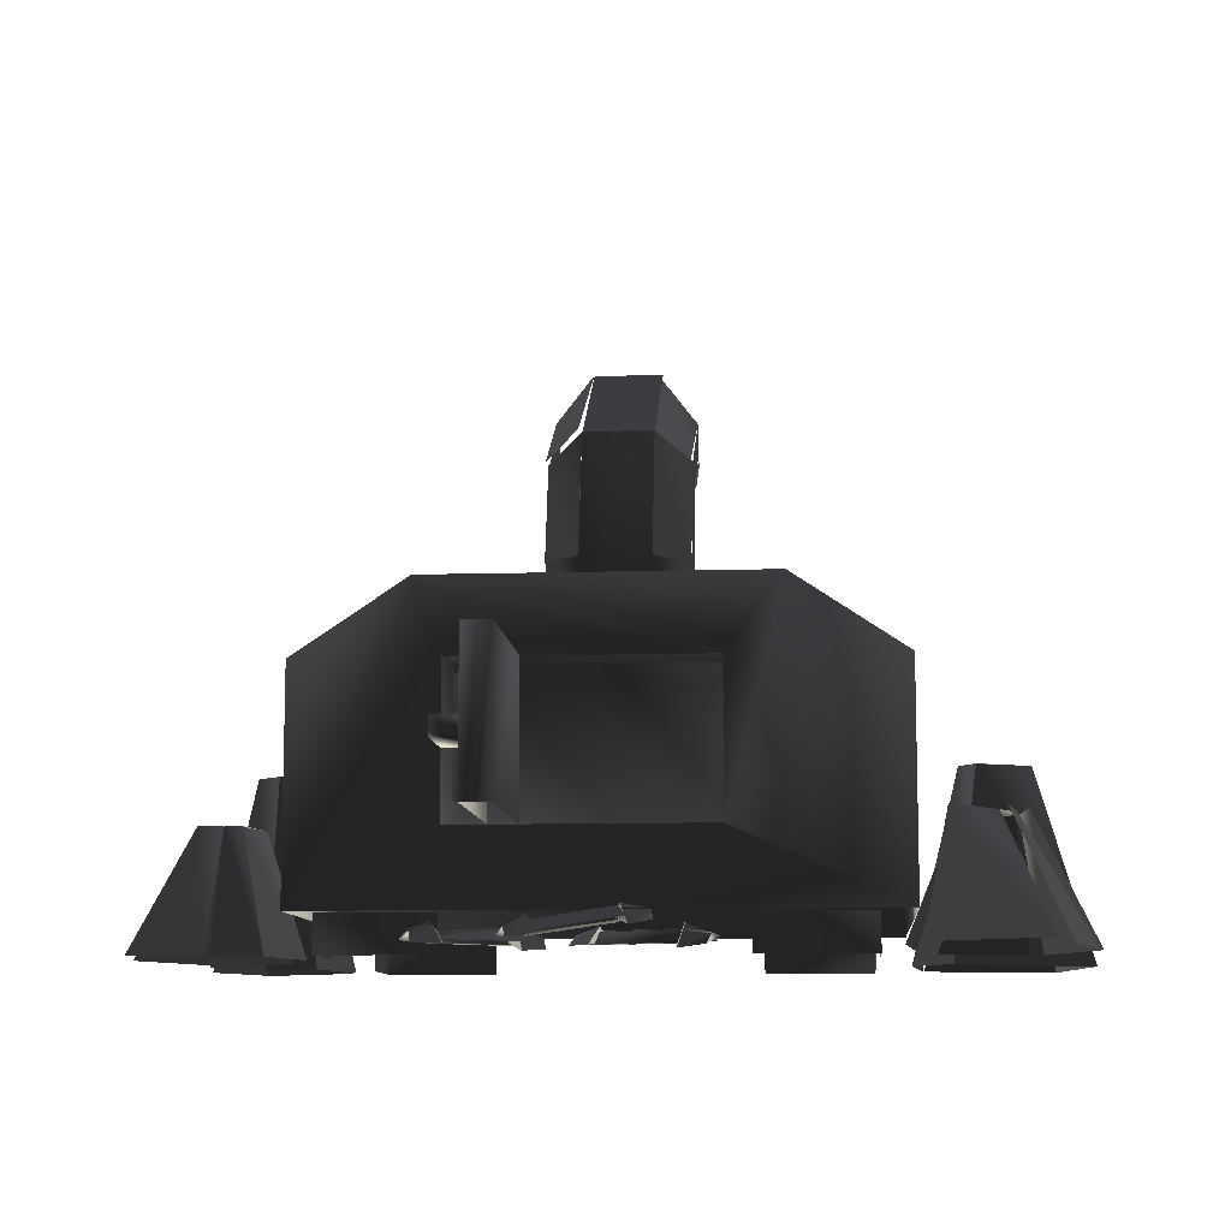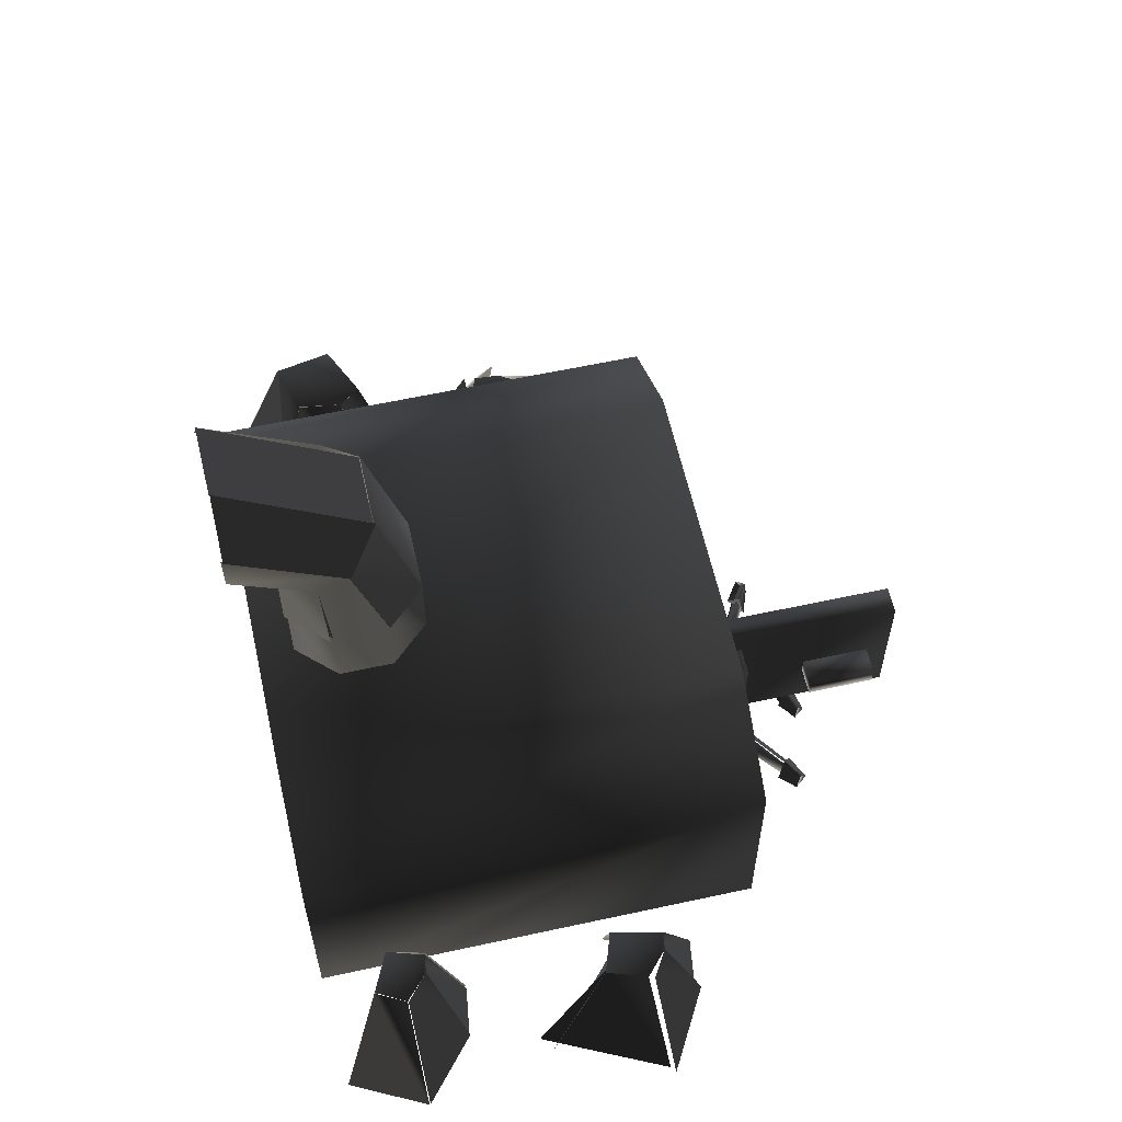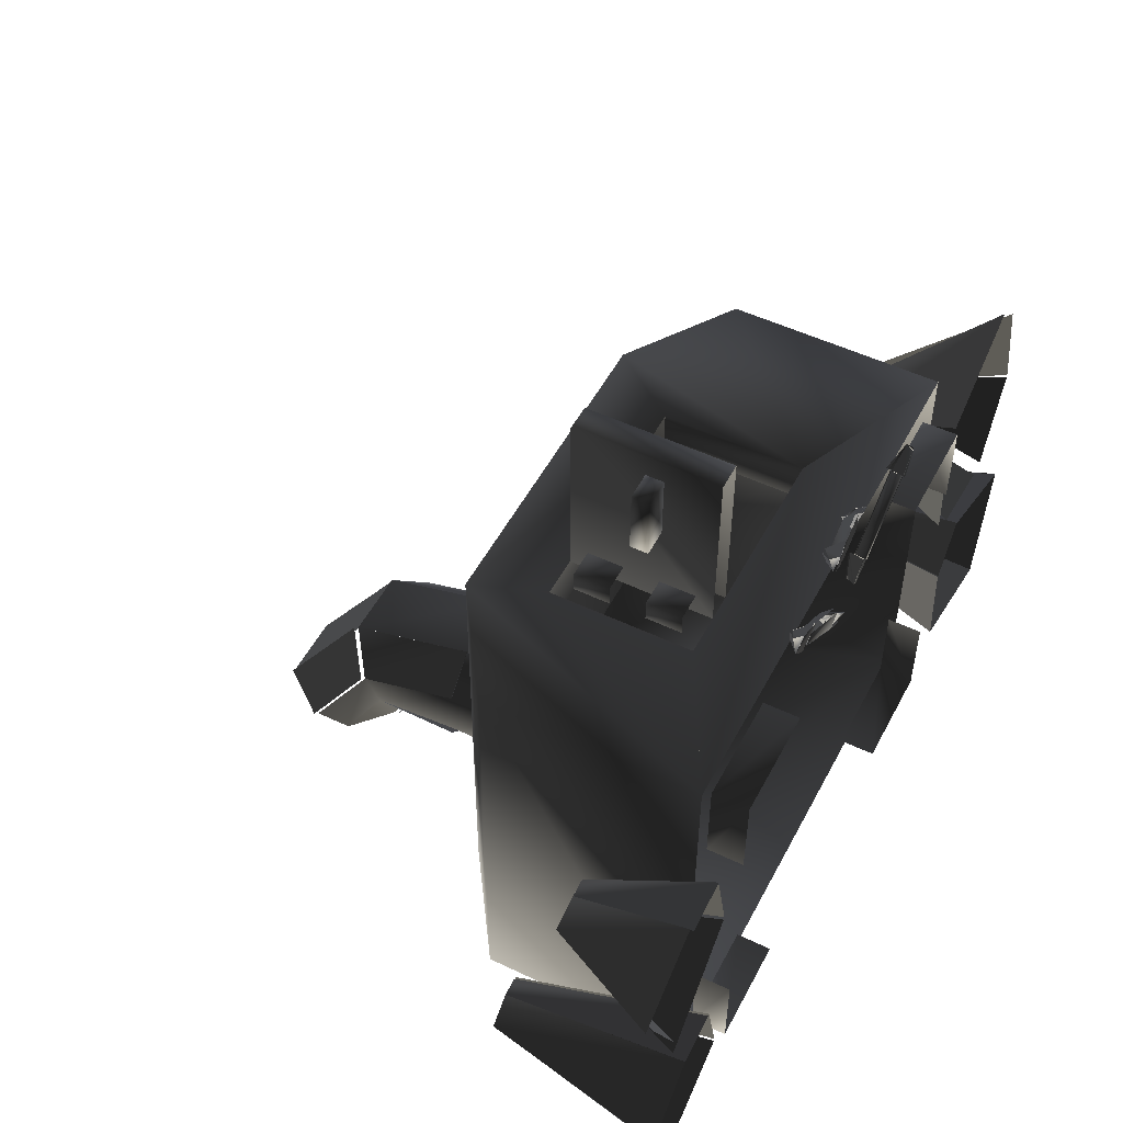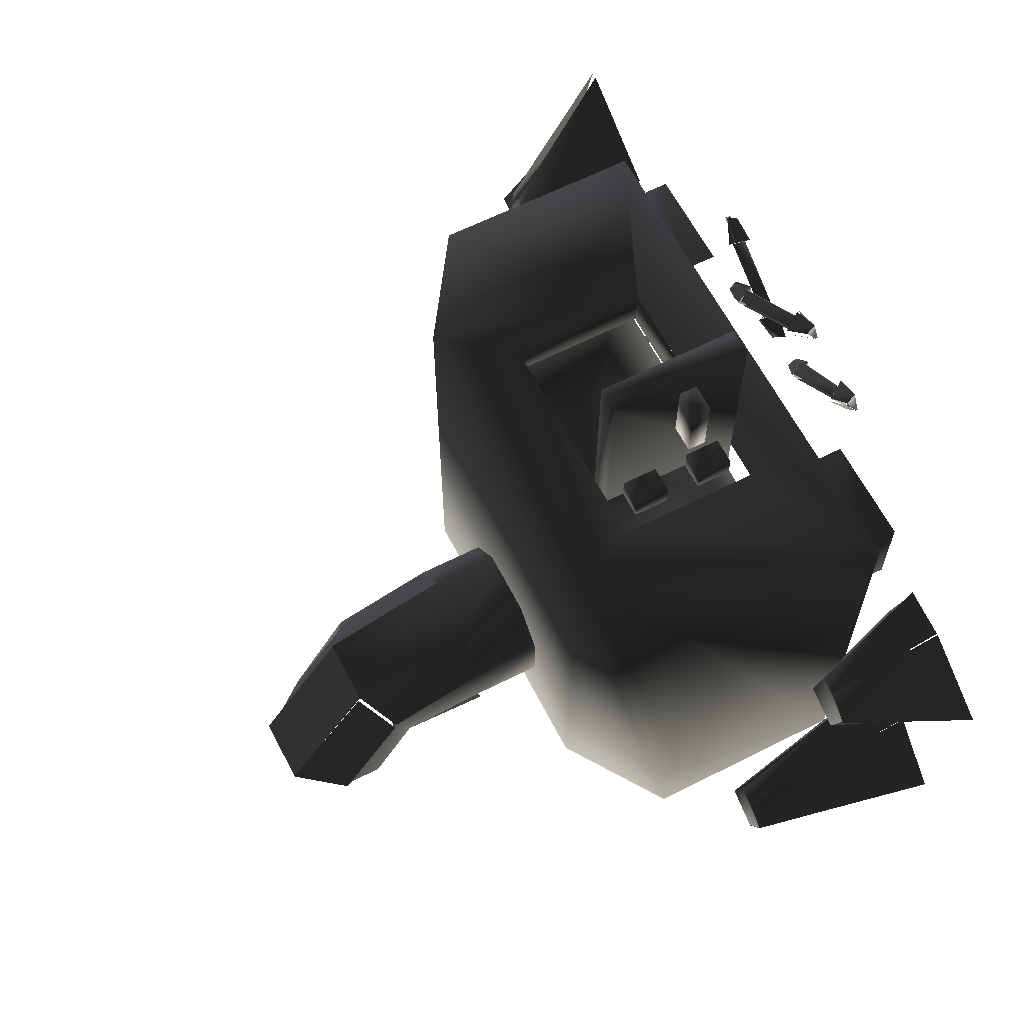
<metadata>
{"format":"obj","ext":"obj","renderer":"f3d","projection":"perspective","resolution":1024,"background":"white","views":[{"elev":-10.0,"azim":4.6,"up":"+Y"},{"elev":59.7,"azim":-102.6,"up":"+Y"},{"elev":51.4,"azim":-62.7,"up":"+Z"},{"elev":63.0,"azim":-117.1,"up":"+Z"}]}
</metadata>
<code>
v 111 16 -124
v -128 16 -124
v -128 112 -124
v -80 144 -124
v 63 144 -124
v 111 112 -124
v -80 144 -124
v -80 144 78
v 63 144 78
v 63 144 -124
v -128 16 -124
v -128 16 78
v -128 112 78
v -128 112 -124
v -128 112 78
v -80 144 78
v -80 144 -124
v 63 144 -124
v 63 144 78
v 111 112 78
v 111 112 -124
v 111 112 -124
v 111 112 78
v 111 16 78
v 111 16 -124
v -79 128 -44
v -79 48 -44
v 64 48 -44
v 64 128 -44
v -79 48 56
v 64 48 56
v 64 48 -44
v -79 48 -44
v -79 128 56
v -79 48 56
v -79 48 -44
v -79 128 -44
v 64 128 -44
v 64 48 -44
v 64 48 56
v 64 128 56
v -70 -1.175e-08 66
v -70 16 66
v -118 16 66
v -118 -2.665e-08 66
v -118 0 66
v -118 16 66
v -118 16 26
v -118 1.355e-20 26
v 97 6.776e-21 26
v 97 16 26
v 97 16 66
v 97 6.776e-21 66
v 97 3.295e-08 66
v 97 16 66
v 49 16 66
v 49 1.805e-08 66
v 49 0 -115
v 49 16 -115
v 97 16 -115
v 97 0 -115
v -118 0 -115
v -118 16 -115
v -70 16 -115
v -70 0 -115
v -118 -1.355e-20 -75
v -118 16 -75
v -118 16 -115
v -118 -1.355e-20 -115
v 97 -2.033e-20 -115
v 97 16 -115
v 97 16 -75
v 97 -2.033e-20 -75
v -50 88 88
v -50 104 88
v -62 104 88
v -62 88 88
v -62 88 88
v -62 104 88
v -62 104 78
v -62 88 78
v -62 104 78
v -62 104 88
v -50 104 88
v -50 104 78
v -50 56 88
v -50 72 88
v -62 72 88
v -62 56 88
v -62 56 88
v -62 72 88
v -62 72 78
v -62 56 78
v -62 72 78
v -62 72 88
v -50 72 88
v -50 72 78
v -62 72 119
v -62 80 119
v -50 80 119
v -50 72 119
v -50 72 119
v -50 80 119
v -50 80 149
v -50 72 149
v -50 72 149
v -50 80 149
v -62 80 149
v -62 72 149
v -62 72 149
v -62 80 149
v -62 80 119
v -62 72 119
v -62 72 149
v -62 72 119
v -50 72 119
v -50 72 149
v -62 80 119
v -62 80 149
v -50 80 149
v -50 80 119
v -38 112 159
v -50 112 159
v -50 48 159
v -38 48 159
v -38 112 78
v -50 112 78
v -50 112 159
v -38 112 159
v -50 48 78
v -50 48 159
v -50 112 159
v -50 112 78
v -38 48 159
v -38 48 78
v -38 112 78
v -38 112 159
v 39 112 59
v 39 48 59
v 39 48 78
v 39 112 78
v 4.86 207.1 -108.5
v 4 218 -129
v 20.86 235.1 -129.5
v 20.86 215.1 -94.49
v 18.55 222.9 -81.77
v 20 253 -129
v 2.547 275.9 -129.8
v 2.547 233.9 -67.77
v -28 208 -108
v -28 218 -129
v 4 218 -129
v 4 208 -108
v 4 234.5 -67.32
v 4 277 -129
v -28 276.5 -128.3
v -28 234.5 -67.32
v -44 223 -81
v -44 253 -129
v -44 236 -129
v -44 216 -94
v 20 216 -94
v 20 236 -129
v 20 253 -129
v 20 224 -81
v -42.52 217.6 -93.23
v -44 236 -129
v -26.52 219.6 -128.2
v -26.52 209.6 -107.2
v -29.64 236.3 -66.21
v -28 277 -128
v -45.64 254.3 -128.2
v -45.64 224.3 -80.21
v 2.805 176.1 -106.9
v 4 208 -108
v 18.81 216.1 -92.88
v 18.81 176.1 -89.88
v 19.92 176 -67.08
v 20 224 -81
v 3.919 235 -67.08
v 3.919 176 -50.08
v -28 176 -108
v 4 176 -108
v 4 176 -50
v 4 235 -67
v -28 235 -67
v -28 176 -50
v -44 176 -67
v -44 176 -91
v 20 176 -91
v 20 216 -94
v 20 224 -81
v 20 176 -67
v -45.5 176 -92.41
v -44 216 -94
v -29.5 208 -109.4
v -29.5 176 -109.4
v -28.28 176.1 -49.74
v -28 235 -67
v -44.28 223.1 -80.74
v -44.28 176.1 -66.74
v 4 144 -108
v 4 176 -108
v 20 176 -91
v 20 144 -91
v 20 144 -67
v 20 176 -67
v 4 176 -50
v 4 144 -50
v -28 144 -108
v 4 144 -108
v 4 144 -50
v 4 176 -50
v -28 176 -50
v -28 144 -50
v -44 144 -67
v -44 144 -91
v 20 144 -91
v 20 144 -67
v -44 144 -91
v -44 176 -91
v -28 176 -108
v -28 144 -108
v -28 144 -50
v -44 176 -67
v -44 144 -67
v -34.66 0.185 92.33
v -27 1 84
v -27.66 5.185 82.33
v -36.66 9.185 89.33
v -36.2 7.452 90.25
v -28 5 82
v -30.2 2.452 80.25
v -41.2 2.452 87.25
v -41.97 4.104 86.04
v -31 4 79
v -26.97 1.104 84.04
v -34.97 0.1039 92.04
v -42 4 86
v -37 9 89
v -35 -9.537e-07 92
v -27 1 84
v -28 5 82
v -31 4 79
v -39.71 2.474 86.17
v -68 2 110
v -65.71 7.474 111.2
v -38.71 7.474 88.17
v -37.04 8.375 90.33
v -65 7 112
v -63.04 3.375 114.3
v -34.04 3.375 93.33
v -35 2 92
v -64 2 113
v -68 2 110
v -39 2 87
v -35 2 92
v -38 7 89
v -39 2 87
v -68 2 110
v -65 7 112
v -64 2 113
v -70.7 3.9 107.5
v -77 3 115
v -73.7 6.9 117.5
v -65.7 9.9 111.5
v -65.03 8.943 111.9
v -73 6 118
v -72.03 1.943 120.9
v -61.03 1.943 115.9
v -61.02 1.649 116
v -72 2 121
v -77.02 2.649 115
v -70.02 2.649 108
v -61 2 116
v -65 9 112
v -70 3 108
v -77 3 115
v -73 6 118
v -72 2 121
v 23.2 -0.1633 114.6
v 34 1 119
v 36.2 4.837 118.6
v 26.2 8.837 112.6
v 25.07 7.105 114.3
v 36 5 119
v 38.07 2.105 116.3
v 28.07 2.105 109.3
v 28.93 4.299 108.1
v 39 4 115
v 33.93 1.299 119.1
v 22.93 0.2987 115.1
v 29 4 108
v 26 9 113
v 23 -9.537e-07 115
v 34 1 119
v 36 5 119
v 39 4 115
v 27.81 1.794 110.3
v -5 2 92
v -6.185 6.794 94.33
v 25.81 6.794 112.3
v 26 7 112
v -6 7 94
v -8 2 96
v 24 2 114
v 24 2 114
v -8 2 96
v -5 2 92
v 28 2 110
v 24 2 114
v 26 7 112
v 28 2 110
v -5 2 92
v -6 7 94
v -8 2 96
v -2.812 3.533 89.34
v -13 3 86
v -14.81 6.533 88.34
v -5.812 9.533 93.34
v -5.898 8.875 93.88
v -15 6 89
v -17.9 1.875 90.88
v -9.898 1.875 97.88
v -9.987 1.652 97.97
v -18 2 91
v -12.99 2.652 85.97
v -2.987 2.652 89.97
v -10 2 98
v -6 9 94
v -3 3 90
v -13 3 86
v -15 6 89
v -18 2 91
v 4.908 8.887 106.8
v 14 11 100
v 12.91 14.89 97.84
v 1.908 16.89 102.8
v 3.117 15 104.7
v 13 15 98
v 11.12 12 95.66
v 0.1172 10 100.7
v -0.9697 12.69 99.24
v 10 14 94
v 14.03 11.69 100.2
v 5.03 9.69 107.2
v -1 12 99
v 2 17 103
v 5 9 107
v 14 11 100
v 13 15 98
v 10 14 94
v 0.3352 10.4 100
v -32 4 119
v -29.66 10.4 120
v 0.3352 15.4 102
v 1.298 15.83 103.8
v -29 10 121
v -27.7 5.828 124.8
v 4.298 11.83 106.8
v 4.046 10.79 106
v -28 5 124
v -31.95 3.792 119
v 1.046 9.792 101
v 4 11 106
v 1 15 103
v 1 10 101
v -32 4 119
v -29 10 121
v -28 5 124
v -34.01 5.787 117.2
v -41 4 124
v -39.01 7.787 125.2
v -31.01 12.79 120.2
v -30 12.01 121
v -38 7 126
v -37 3.011 129
v -26 5.011 126
v -25.93 4.038 125.9
v -37 3 129
v -40.93 3.038 123.9
v -32.93 4.038 117.9
v -26 5 126
v -30 12 121
v -33 5 118
v -41 4 124
v -38 7 126
v -37 3 129
v 144 57 31
v 152 57 18
v 153 57 6
v 140 57 1
v 128 57 12
v 121.1 3.591 -19.8
v 140 57 1
v 152.1 59.59 0.2023
v 158.1 3.591 -25.8
v 163.8 3.218 -22.39
v 153 57 6
v 156.8 59.22 15.61
v 183.8 3.218 17.61
v 182.3 2.872 20.86
v 152 57 18
v 147.3 58.87 31.86
v 168.3 2.872 73.86
v 161.9 5.037 78.57
v 144 57 31
v 124.9 61.04 17.57
v 112.9 5.037 51.57
v 106.4 4.355 45.04
v 128 57 12
v 130.4 60.36 0.03647
v 112.4 4.355 -14.96
v 140 85 -54
v 164 85 -65
v 159 85 -91
v 136 85 -84
v 133 85 -64
v 118.1 -0.05336 -98.77
v 136 85 -84
v 159.1 84.95 -90.77
v 176.1 -0.05336 -115.8
v 176 0.007523 -116
v 159 85 -91
v 164 85.01 -65.01
v 188 0.007519 -54.01
v 187.9 -0.04015 -54.16
v 164 85 -65
v 139.9 84.96 -54.16
v 127.9 -0.04013 -27.16
v 127.8 0.06132 -26.88
v 140 85 -54
v 132.8 85.06 -63.88
v 111.8 0.06132 -48.88
v 111.4 0.1308 -49.07
v 133 85 -64
v 135.4 85.13 -84.07
v 117.4 0.1308 -99.07
v -154 85 -78
v -149 85 -94
v -166 85 -102
v -173 85 -89
v -162 85 -79
v -191.4 0.07965 -87.19
v -173 85 -89
v -166.4 85.08 -102.2
v -174.4 0.07965 -121.2
v -174.3 -0.09043 -120.5
v -166 85 -102
v -149.3 84.91 -93.46
v -131.3 -0.09043 -98.46
v -130.2 0.1677 -98.79
v -149 85 -94
v -153.2 85.17 -77.79
v -140.2 0.1677 -59.79
v -141 -0.01634 -60.09
v -154 85 -78
v -162 84.98 -79.09
v -163 -0.01634 -63.09
v -163.3 0.06597 -62.68
v -162 85 -79
v -173.3 85.07 -88.68
v -191.3 0.06596 -86.68
v -154 53 28
v -149 53 5
v -167 53 -1
v -173 53 17
v -162 53 27
v -198.2 0.2398 22.84
v -173 53 17
v -165.2 52.24 -0.1555
v -172.2 0.2398 -32.16
v -178.9 -0.5937 -27.59
v -167 53 -1
v -153.9 51.41 10.41
v -135.9 -0.5937 11.41
v -131.6 0.7853 5.841
v -149 53 5
v -154.6 52.79 27.84
v -141.6 0.7853 45.84
v -141 0.9747 45.92
v -154 53 28
v -162 52.97 26.92
v -163 0.9747 42.92
v -164.4 1.996 45.55
v -162 53 27
v -174.4 54 19.55
v -201.4 1.996 24.55
v 39 48 78
v 111 16 78
v 111 112 78
v 63 144 78
v 39 112 78
v -128 16 78
v 111 16 78
v 39 48 78.01
v -68 48 78.01
v -128 16 78
v -68 48 78
v -68 112 78
v -80 144 78
v -128 112 78
v 39 112 78
v 63 144 78
v 39 48 58
v -50 48 58
v -50 48 78
v 39 48 78
f 1/0 2/0 3/0
f 1/0 3/0 4/0
f 1/0 4/0 5/0
f 1/0 5/0 6/0
f 7/0 8/0 9/0
f 7/0 9/0 10/0
f 11/0 12/0 13/0
f 11/0 13/0 14/0
f 3/0 15/0 16/0
f 3/0 16/0 17/0
f 18/0 19/0 20/0
f 18/0 20/0 21/0
f 22/0 23/0 24/0
f 22/0 24/0 25/0
f 26/0 27/0 28/0
f 26/0 28/0 29/0
f 30/0 31/0 32/0
f 30/0 32/0 33/0
f 34/0 35/0 36/0
f 34/0 36/0 37/0
f 38/0 39/0 40/0
f 38/0 40/0 41/0
f 42/0 43/0 44/0
f 42/0 44/0 45/0
f 46/0 47/0 48/0
f 46/0 48/0 49/0
f 50/0 51/0 52/0
f 50/0 52/0 53/0
f 54/0 55/0 56/0
f 54/0 56/0 57/0
f 58/0 59/0 60/0
f 58/0 60/0 61/0
f 62/0 63/0 64/0
f 62/0 64/0 65/0
f 66/0 67/0 68/0
f 66/0 68/0 69/0
f 70/0 71/0 72/0
f 70/0 72/0 73/0
f 74/0 75/0 76/0
f 74/0 76/0 77/0
f 78/0 79/0 80/0
f 78/0 80/0 81/0
f 82/0 83/0 84/0
f 82/0 84/0 85/0
f 86/0 87/0 88/0
f 86/0 88/0 89/0
f 90/0 91/0 92/0
f 90/0 92/0 93/0
f 94/0 95/0 96/0
f 94/0 96/0 97/0
f 98/0 99/0 100/0
f 98/0 100/0 101/0
f 102/0 103/0 104/0
f 102/0 104/0 105/0
f 106/0 107/0 108/0
f 106/0 108/0 109/0
f 110/0 111/0 112/0
f 110/0 112/0 113/0
f 114/0 115/0 116/0
f 114/0 116/0 117/0
f 118/0 119/0 120/0
f 118/0 120/0 121/0
f 122/0 123/0 124/0
f 122/0 124/0 125/0
f 126/0 127/0 128/0
f 126/0 128/0 129/0
f 130/0 131/0 132/0
f 130/0 132/0 133/0
f 134/0 135/0 136/0
f 134/0 136/0 137/0
f 138/0 139/0 140/0
f 138/0 140/0 141/0
f 142/0 143/0 144/0
f 142/0 144/0 145/0
f 146/0 147/0 148/0
f 146/0 148/0 149/0
f 150/0 151/0 152/0
f 150/0 152/0 153/0
f 154/0 155/0 156/0
f 154/0 156/0 157/0
f 158/0 159/0 160/0
f 158/0 160/0 161/0
f 162/0 163/0 164/0
f 162/0 164/0 165/0
f 166/0 167/0 168/0
f 166/0 168/0 169/0
f 170/0 171/0 172/0
f 170/0 172/0 173/0
f 174/0 175/0 176/0
f 174/0 176/0 177/0
f 178/0 179/0 180/0
f 178/0 180/0 181/0
f 182/0 150/0 153/0
f 182/0 153/0 183/0
f 184/0 185/0 186/0
f 184/0 186/0 187/0
f 188/0 158/0 161/0
f 188/0 161/0 189/0
f 190/0 191/0 192/0
f 190/0 192/0 193/0
f 194/0 195/0 196/0
f 194/0 196/0 197/0
f 198/0 199/0 200/0
f 198/0 200/0 201/0
f 202/0 203/0 204/0
f 202/0 204/0 205/0
f 206/0 207/0 208/0
f 206/0 208/0 209/0
f 210/0 182/0 183/0
f 210/0 183/0 211/0
f 212/0 213/0 214/0
f 212/0 214/0 215/0
f 216/0 188/0 189/0
f 216/0 189/0 217/0
f 218/0 190/0 193/0
f 218/0 193/0 219/0
f 220/0 221/0 222/0
f 220/0 222/0 223/0
f 224/0 187/0 225/0
f 224/0 225/0 226/0
f 227/0 228/0 229/0
f 227/0 229/0 230/0
f 231/0 232/0 233/0
f 231/0 233/0 234/0
f 235/0 236/0 237/0
f 235/0 237/0 238/0
f 239/0 240/0 241/0
f 242/0 243/0 244/0
f 245/0 246/0 247/0
f 245/0 247/0 248/0
f 249/0 250/0 251/0
f 249/0 251/0 252/0
f 253/0 254/0 255/0
f 253/0 255/0 256/0
f 257/0 258/0 259/0
f 260/0 261/0 262/0
f 263/0 264/0 265/0
f 263/0 265/0 266/0
f 267/0 268/0 269/0
f 267/0 269/0 270/0
f 271/0 272/0 273/0
f 271/0 273/0 274/0
f 275/0 276/0 277/0
f 278/0 279/0 280/0
f 281/0 282/0 283/0
f 281/0 283/0 284/0
f 285/0 286/0 287/0
f 285/0 287/0 288/0
f 289/0 290/0 291/0
f 289/0 291/0 292/0
f 293/0 294/0 295/0
f 296/0 297/0 298/0
f 299/0 300/0 301/0
f 299/0 301/0 302/0
f 303/0 304/0 305/0
f 303/0 305/0 306/0
f 307/0 308/0 309/0
f 307/0 309/0 310/0
f 311/0 312/0 313/0
f 314/0 315/0 316/0
f 317/0 318/0 319/0
f 317/0 319/0 320/0
f 321/0 322/0 323/0
f 321/0 323/0 324/0
f 325/0 326/0 327/0
f 325/0 327/0 328/0
f 329/0 330/0 331/0
f 332/0 333/0 334/0
f 335/0 336/0 337/0
f 335/0 337/0 338/0
f 339/0 340/0 341/0
f 339/0 341/0 342/0
f 343/0 344/0 345/0
f 343/0 345/0 346/0
f 347/0 348/0 349/0
f 350/0 351/0 352/0
f 353/0 354/0 355/0
f 353/0 355/0 356/0
f 357/0 358/0 359/0
f 357/0 359/0 360/0
f 361/0 362/0 363/0
f 361/0 363/0 364/0
f 365/0 366/0 367/0
f 368/0 369/0 370/0
f 371/0 372/0 373/0
f 371/0 373/0 374/0
f 375/0 376/0 377/0
f 375/0 377/0 378/0
f 379/0 380/0 381/0
f 379/0 381/0 382/0
f 383/0 384/0 385/0
f 386/0 387/0 388/0
f 389/0 390/0 391/0
f 389/0 391/0 392/0
f 389/0 392/0 393/0
f 394/0 395/0 396/0
f 394/0 396/0 397/0
f 398/0 399/0 400/0
f 398/0 400/0 401/0
f 402/0 403/0 404/0
f 402/0 404/0 405/0
f 406/0 407/0 408/0
f 406/0 408/0 409/0
f 410/0 411/0 412/0
f 410/0 412/0 413/0
f 414/0 415/0 416/0
f 414/0 416/0 417/0
f 414/0 417/0 418/0
f 419/0 420/0 421/0
f 419/0 421/0 422/0
f 423/0 424/0 425/0
f 423/0 425/0 426/0
f 427/0 428/0 429/0
f 427/0 429/0 430/0
f 431/0 432/0 433/0
f 431/0 433/0 434/0
f 435/0 436/0 437/0
f 435/0 437/0 438/0
f 439/0 440/0 441/0
f 439/0 441/0 442/0
f 439/0 442/0 443/0
f 444/0 445/0 446/0
f 444/0 446/0 447/0
f 448/0 449/0 450/0
f 448/0 450/0 451/0
f 452/0 453/0 454/0
f 452/0 454/0 455/0
f 456/0 457/0 458/0
f 456/0 458/0 459/0
f 460/0 461/0 462/0
f 460/0 462/0 463/0
f 464/0 465/0 466/0
f 464/0 466/0 467/0
f 464/0 467/0 468/0
f 469/0 470/0 471/0
f 469/0 471/0 472/0
f 473/0 474/0 475/0
f 473/0 475/0 476/0
f 477/0 478/0 479/0
f 477/0 479/0 480/0
f 481/0 482/0 483/0
f 481/0 483/0 484/0
f 485/0 486/0 487/0
f 485/0 487/0 488/0
f 489/0 490/0 491/0
f 489/0 491/0 492/0
f 489/0 492/0 493/0
f 494/0 495/0 496/0
f 494/0 496/0 497/0
f 498/0 499/0 500/0
f 498/0 500/0 501/0
f 498/0 501/0 502/0
f 501/0 500/0 503/0
f 501/0 503/0 504/0
f 505/0 506/0 507/0
f 505/0 507/0 508/0

</code>
